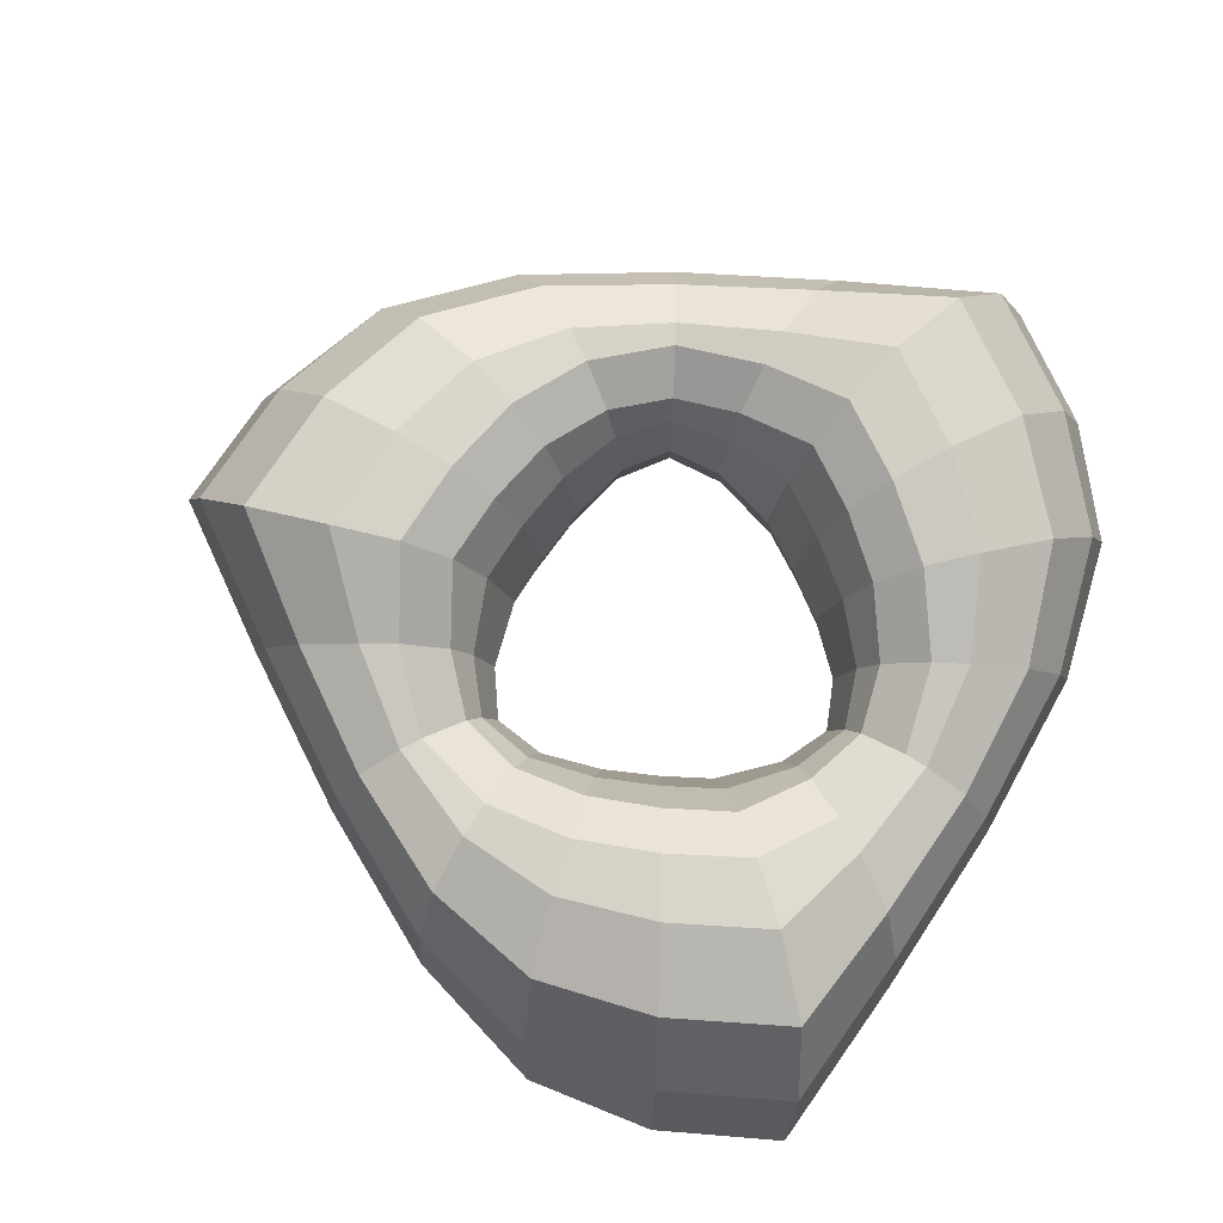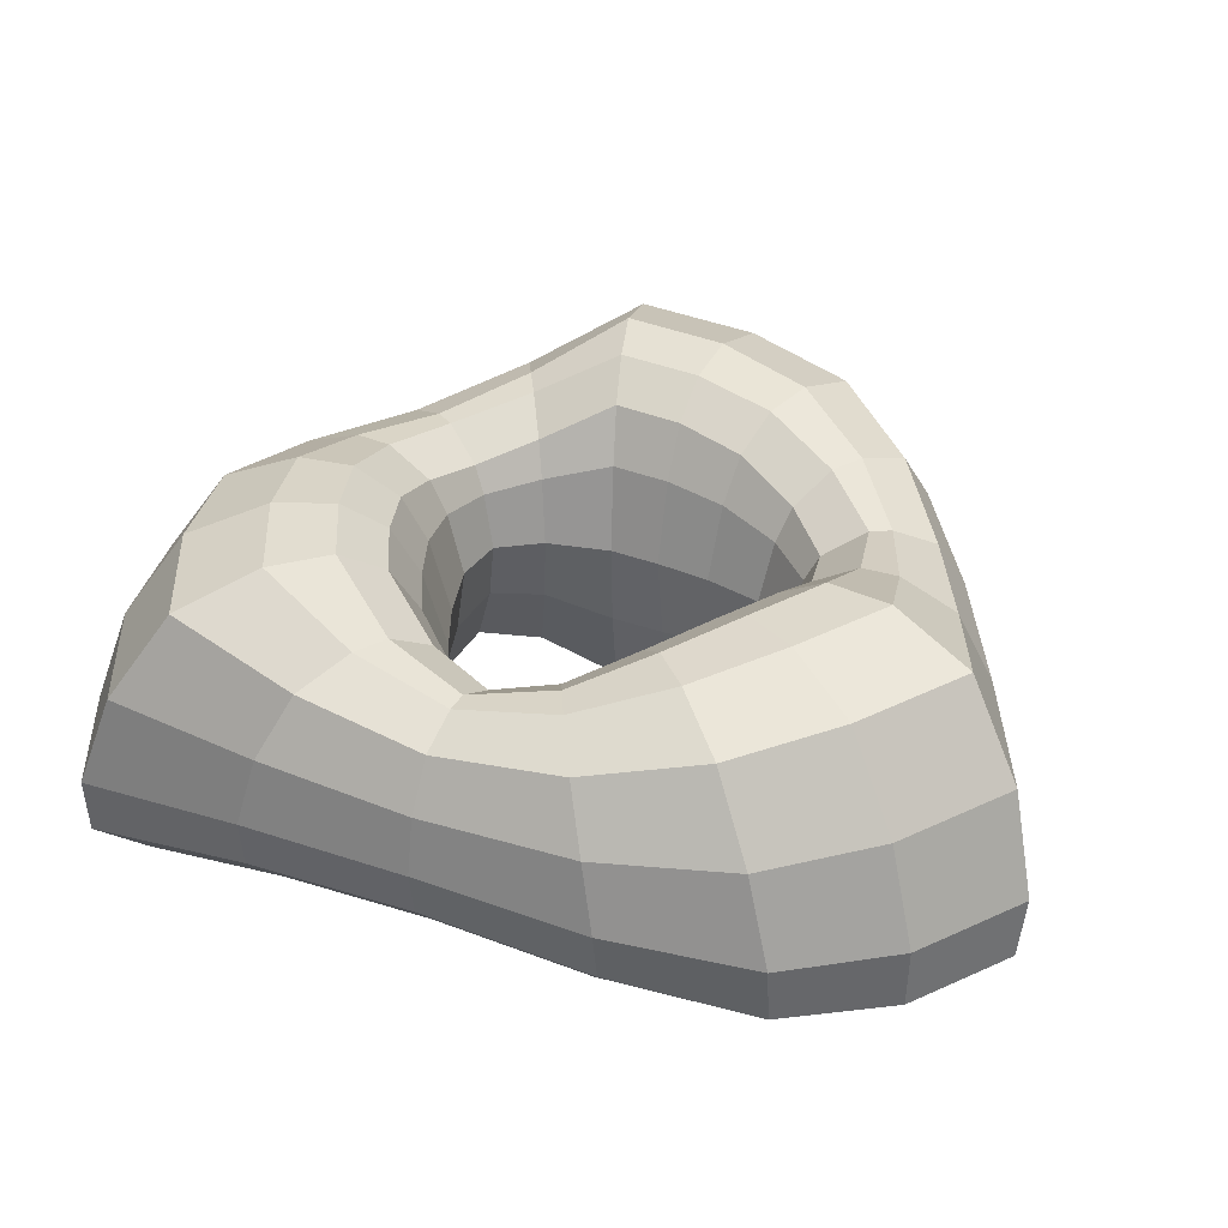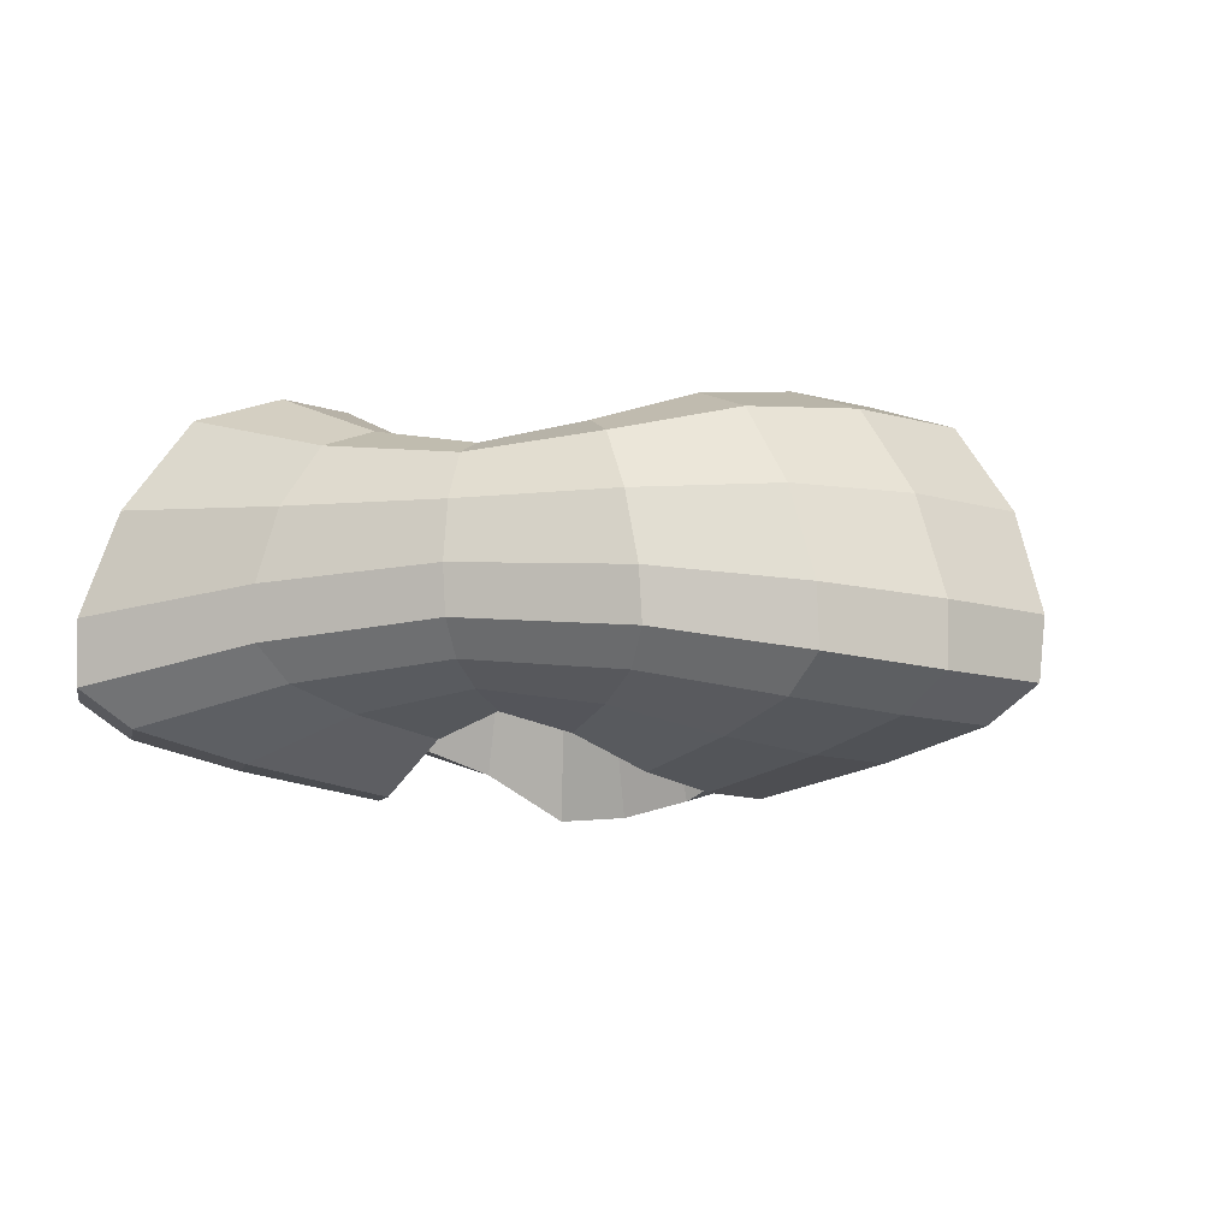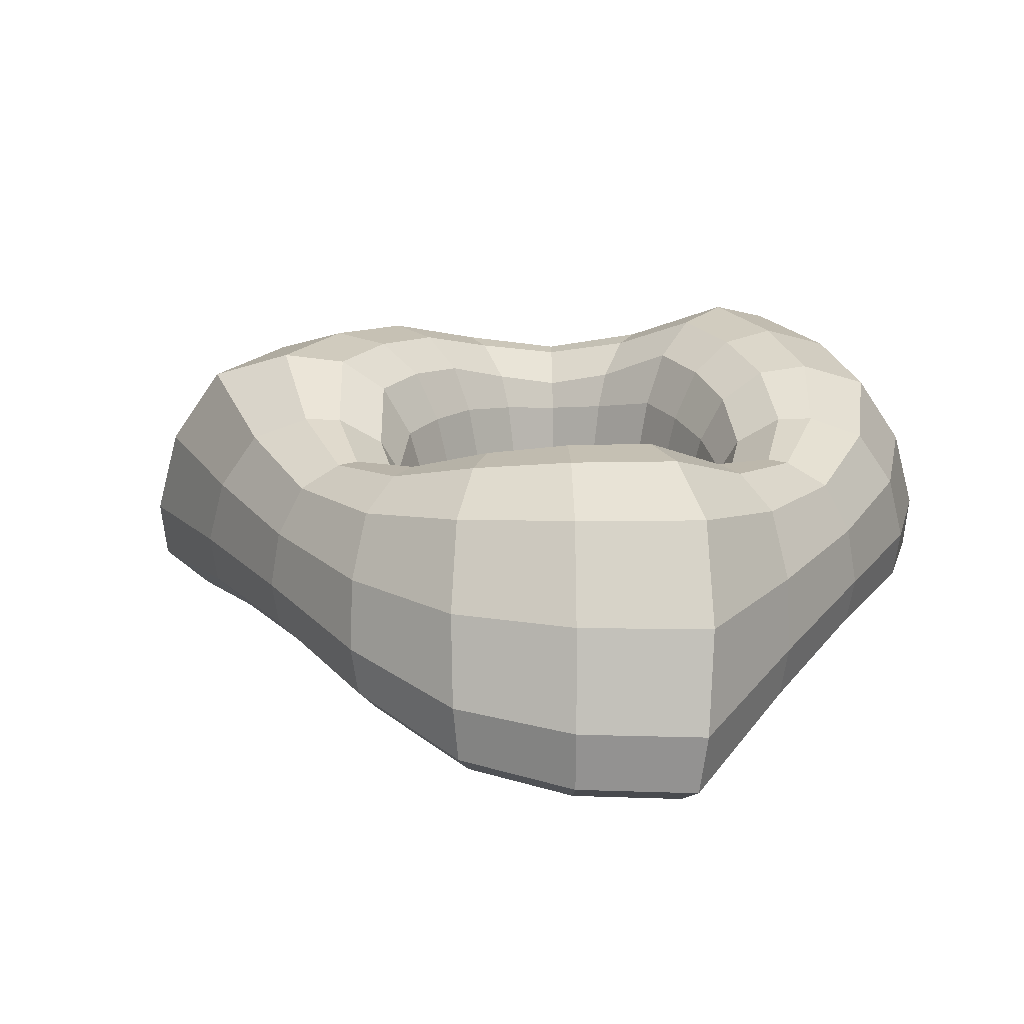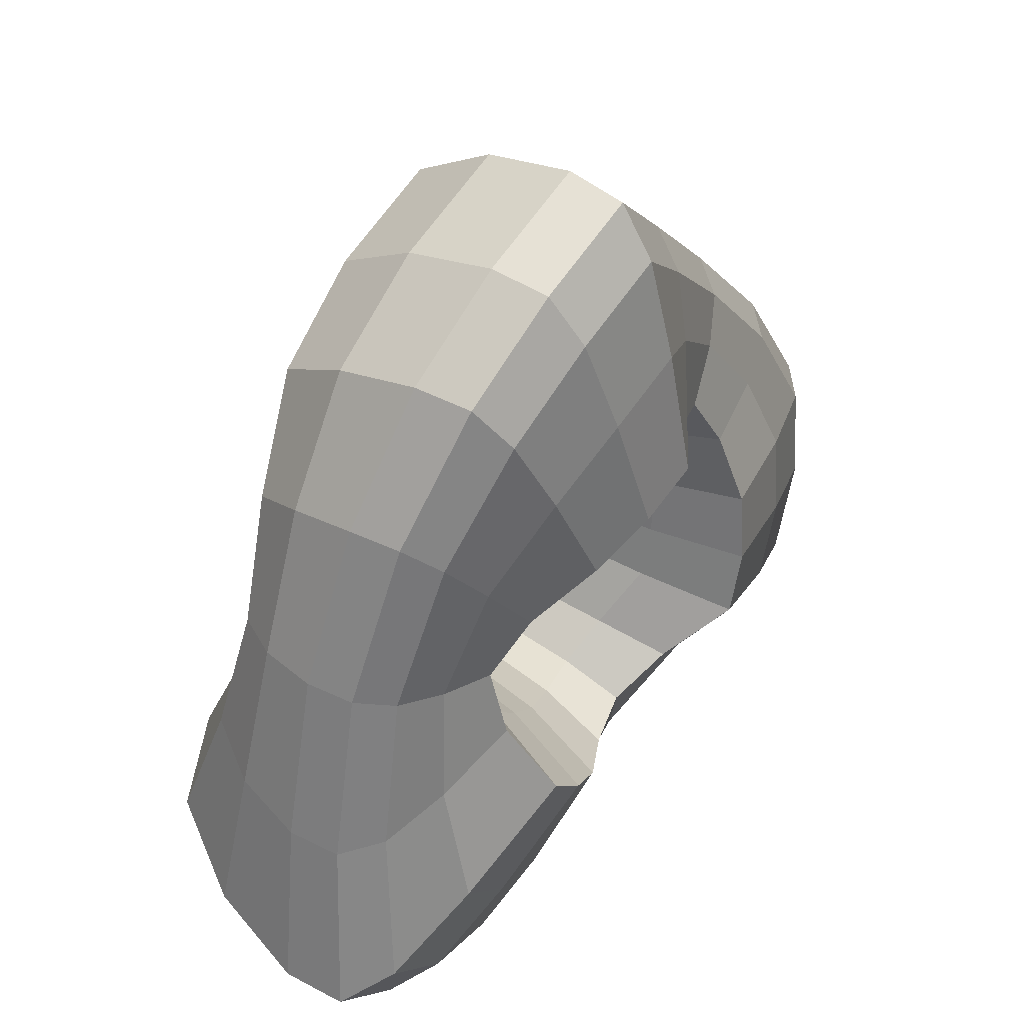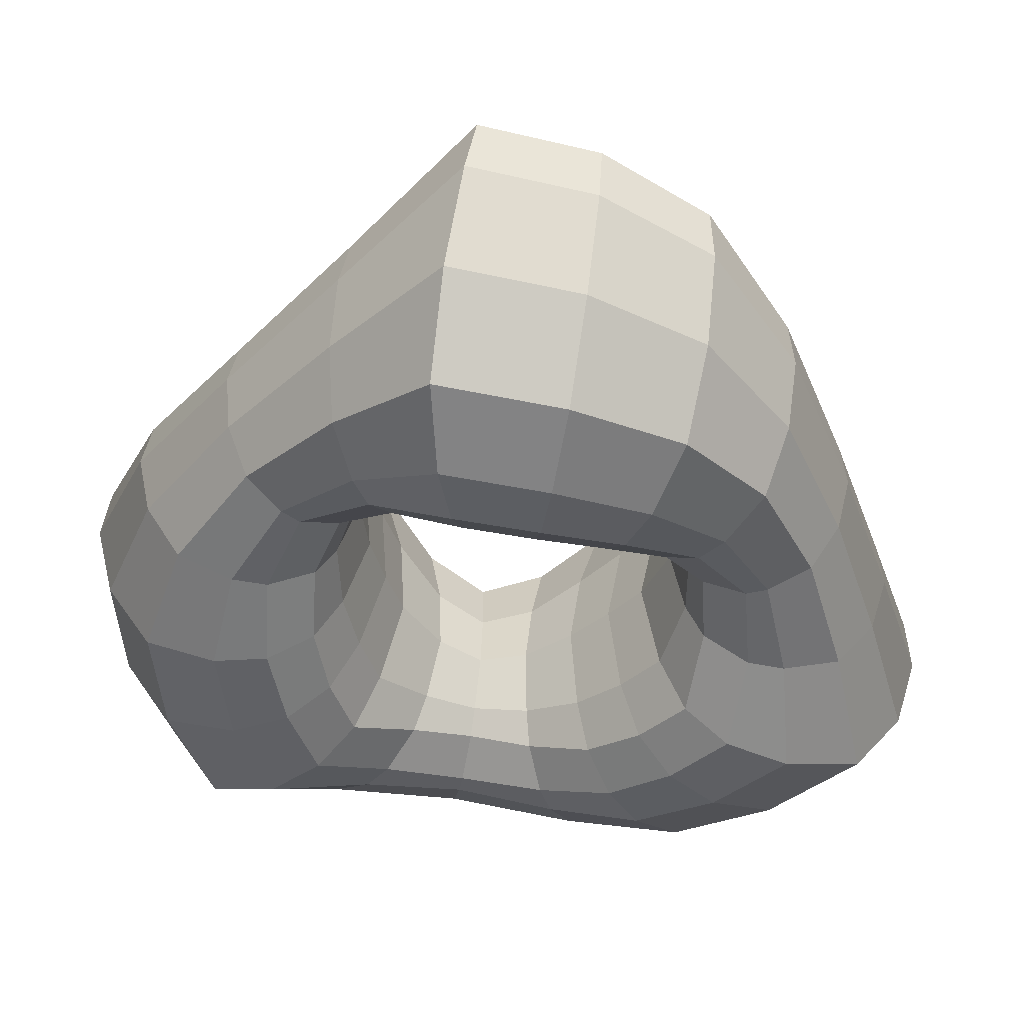
<metadata>
{"format":"obj","ext":"obj","renderer":"f3d","projection":"perspective","resolution":1024,"background":"white","views":[{"elev":78.1,"azim":111.9,"up":"+Y"},{"elev":35.7,"azim":-164.3,"up":"+Y"},{"elev":-8.7,"azim":-53.6,"up":"+Y"},{"elev":21.9,"azim":109.1,"up":"+Y"},{"elev":47.4,"azim":-55.5,"up":"+Z"},{"elev":48.7,"azim":-176.5,"up":"+Z"}]}
</metadata>
<code>
o Torus
v 2.369 -0.2192 -0.1953
v 1.936 0.6581 -0.06374
v 0.7815 -0.03134 0.03826
v 1.021 -0.9649 0.02654
v 2.114 -0.7082 -0.1826
v 2.166 -0.2612 -1.515
v 1.673 0.7241 -1.343
v 0.6114 -0.03434 -0.5131
v 0.8221 -1.057 -0.6898
v 1.942 -0.7735 -1.327
v 0.337 -0.09323 -1.911
v 0.2998 0.4602 -1.7
v 0.1691 -0.02231 -0.9592
v 0.2005 -0.6875 -1.137
v 0.3037 -0.5121 -1.722
v -1.354 -0.2192 -1.954
v -1.023 0.6581 -1.645
v -0.3576 -0.03134 -0.696
v -0.4876 -0.9649 -0.8976
v -1.215 -0.7082 -1.739
v -2.395 -0.2612 -1.119
v -1.999 0.7241 -0.7771
v -0.75 -0.03434 -0.273
v -1.008 -1.057 -0.3671
v -2.12 -0.7735 -1.018
v -1.824 -0.09323 0.6638
v -1.622 0.4602 0.5904
v -0.9153 -0.02231 0.3331
v -1.085 -0.6875 0.3949
v -1.643 -0.5121 0.5982
v -1.015 -0.2192 2.149
v -0.9129 0.6581 1.709
v -0.4239 -0.03134 0.6577
v -0.5335 -0.9649 0.871
v -0.8986 -0.7082 1.922
v 0.229 -0.2612 2.634
v 0.3267 0.7241 2.12
v 0.1386 -0.03434 0.7861
v 0.1864 -1.057 1.057
v 0.178 -0.7735 2.345
v 1.487 -0.09323 1.248
v 1.322 0.4602 1.11
v 0.7461 -0.02231 0.6261
v 0.8845 -0.6875 0.7422
v 1.34 -0.5121 1.124
v 2.221 0.2488 -0.1337
v 2.367 -0.256 -0.8689
v 1.98 0.2612 -1.48
v 1.883 0.7158 -0.6969
v 1.546 0.8025 -0.01398
v 1.298 0.885 -1.082
v 0.8884 0.3845 0.03249
v 0.7059 0.4213 -0.5923
v 0.7027 -0.03397 -0.2517
v 0.849 -0.4863 0.03508
v 0.6707 -0.5329 -0.5628
v 0.9411 -1.046 -0.3416
v 1.636 -0.8444 -0.09362
v 1.454 -0.92 -1.046
v 2.112 -0.7654 -0.773
v 2.35 -0.5273 -0.216
v 2.172 -0.5895 -1.474
v 1.254 -0.1457 -1.727
v 0.3266 0.2114 -1.852
v 0.9899 0.5426 -1.542
v 0.2586 0.5551 -1.467
v 0.1827 0.2741 -1.036
v 0.4021 -0.02607 -0.8031
v 0.1781 -0.3466 -1.01
v 0.5221 -0.8031 -0.9749
v 0.2576 -0.6176 -1.461
v 1.126 -0.5938 -1.544
v 0.3301 -0.3407 -1.872
v -0.5674 -0.1405 -2.025
v -1.226 0.2488 -1.856
v -0.3915 0.5344 -1.764
v -0.7849 0.8025 -1.332
v -0.416 0.3845 -0.7856
v -0.09799 -0.02569 -0.8928
v -0.3941 -0.4863 -0.7528
v -0.1511 -0.7915 -1.091
v -0.8989 -0.8444 -1.37
v -0.5106 -0.5857 -1.814
v -1.362 -0.5273 -1.927
v -1.936 -0.256 -1.615
v -2.272 0.2612 -0.975
v -1.545 0.7158 -1.282
v -1.586 0.885 -0.5834
v -0.8659 0.4213 -0.3152
v -0.5694 -0.03397 -0.4827
v -0.8227 -0.5329 -0.2994
v -0.7664 -1.046 -0.6443
v -1.633 -0.92 -0.7364
v -1.726 -0.7654 -1.443
v -2.363 -0.5895 -1.144
v -2.122 -0.1457 -0.2227
v -1.767 0.2114 0.6432
v -1.831 0.5426 -0.08606
v -1.399 0.5551 0.5093
v -0.9884 0.2741 0.3598
v -0.8966 -0.02607 0.05332
v -0.9637 -0.3466 0.3508
v -1.105 -0.8031 0.03526
v -1.394 -0.6176 0.5073
v -1.9 -0.5938 -0.2033
v -1.786 -0.3407 0.6502
v -1.47 -0.1405 1.504
v -0.9946 0.2488 1.99
v -1.332 0.5344 1.221
v -0.7607 0.8025 1.346
v -0.4723 0.3845 0.7531
v -0.7242 -0.02569 0.5312
v -0.4549 -0.4863 0.7177
v -0.869 -0.7915 0.6762
v -0.7368 -0.8444 1.463
v -1.316 -0.5857 1.349
v -0.9881 -0.5273 2.143
v -0.4309 -0.256 2.484
v 0.2917 0.2612 2.455
v -0.3378 0.7158 1.979
v 0.2877 0.885 1.665
v 0.16 0.4213 0.9075
v -0.1333 -0.03397 0.7345
v 0.152 -0.5329 0.8622
v -0.1747 -1.046 0.9859
v 0.179 -0.92 1.783
v -0.3868 -0.7654 2.216
v 0.1909 -0.5895 2.618
v 0.8683 -0.1457 1.949
v 1.441 0.2114 1.209
v 0.8409 0.5426 1.629
v 1.141 0.5551 0.9572
v 0.8058 0.2741 0.6761
v 0.4945 -0.02607 0.7498
v 0.7856 -0.3466 0.6592
v 0.5832 -0.8031 0.9396
v 1.136 -0.6176 0.9535
v 0.774 -0.5938 1.747
v 1.456 -0.3407 1.222
v 2.038 -0.1405 0.5212
v 1.724 0.5344 0.5431
v 0.8222 -0.02569 0.3615
v 1.02 -0.7915 0.4145
v 1.827 -0.5857 0.465
v 2.193 0.2597 -0.809
v 1.476 0.8747 -0.5448
v 0.8096 0.4167 -0.2921
v 0.7698 -0.5271 -0.277
v 1.602 -0.9105 -0.5849
v 2.359 -0.5817 -0.8642
v 1.156 0.227 -1.681
v 0.7848 0.6582 -1.311
v 0.4555 0.3201 -0.878
v 0.4359 -0.4048 -0.8519
v 0.8625 -0.7121 -1.291
v 1.253 -0.4184 -1.687
v -0.4954 0.2254 -1.948
v -0.2811 0.6479 -1.484
v -0.1222 0.3155 -0.9793
v -0.1128 -0.399 -0.9489
v -0.3554 -0.7027 -1.494
v -0.5791 -0.4106 -1.988
v -1.797 0.2597 -1.495
v -1.21 0.8747 -1.006
v -0.6578 0.4167 -0.5551
v -0.6248 -0.5271 -0.5281
v -1.307 -0.9105 -1.095
v -1.928 -0.5817 -1.611
v -2.034 0.227 -0.1608
v -1.528 0.6582 -0.0243
v -0.9881 0.3201 0.04447
v -0.9557 -0.4048 0.04842
v -1.549 -0.7121 -0.1017
v -2.087 -0.4184 -0.2421
v -1.44 0.2254 1.403
v -1.145 0.6479 0.9854
v -0.787 0.3155 0.5955
v -0.7654 -0.399 0.5722
v -1.116 -0.7027 1.055
v -1.432 -0.4106 1.496
v -0.3962 0.2597 2.304
v -0.2662 0.8747 1.551
v -0.1518 0.4167 0.8472
v -0.145 -0.5271 0.8051
v -0.2943 -0.9105 1.68
v -0.4311 -0.5817 2.475
v 0.8775 0.227 1.842
v 0.7427 0.6582 1.335
v 0.5326 0.3201 0.8335
v 0.5198 -0.4048 0.8035
v 0.6864 -0.7121 1.392
v 0.834 -0.4184 1.929
v 1.935 0.2254 0.5451
v 1.426 0.6479 0.4986
v 0.9092 0.3155 0.3838
v 0.8782 -0.399 0.3768
v 1.471 -0.7027 0.4392
v 2.012 -0.4106 0.4927
v 1.021 0.6311 0.02549
v 1.258 0.7859 0.008823
v 1.022 0.862 -0.8554
v 0.8279 0.7021 -0.6947
v 0.238 0.5545 -1.35
v 0.1965 0.4177 -1.115
v -0.6213 0.7859 -1.094
v -0.4886 0.6311 -0.8972
v -1.252 0.862 -0.4577
v -1.016 0.7021 -0.3696
v -1.288 0.5545 0.4687
v -1.063 0.4177 0.3871
v -0.6366 0.7859 1.085
v -0.5327 0.6311 0.8717
v 0.2297 0.862 1.313
v 0.1877 0.7021 1.064
v 1.05 0.5545 0.8809
v 0.8669 0.4177 0.7274
v 1.169 0.8526 -0.4281
v 0.9469 0.6933 -0.344
v 0.6626 0.6519 -1.156
v 0.5154 0.5048 -0.9623
v -0.2206 0.6422 -1.303
v -0.1491 0.4972 -1.076
v -0.9553 0.8526 -0.7983
v -0.7713 0.6933 -0.6481
v -1.332 0.6519 0.003952
v -1.091 0.5048 0.03479
v -1.018 0.6422 0.8427
v -0.8577 0.4972 0.6673
v -0.2137 0.8526 1.226
v -0.1756 0.6933 0.992
v 0.6695 0.6519 1.152
v 0.5757 0.5048 0.9275
v 1.007 0.4972 0.4091
v 1.239 0.6422 0.4606
f 1 47 145 46
f 47 6 48 145
f 145 48 7 49
f 46 145 49 2
f 2 49 146 50
f 49 7 51 146
f 218 202 53 147
f 199 218 147 52
f 233 199 52 195
f 202 220 153 53
f 147 53 8 54
f 52 147 54 3
f 3 54 148 55
f 54 8 56 148
f 148 56 9 57
f 55 148 57 4
f 4 57 149 58
f 57 9 59 149
f 149 59 10 60
f 58 149 60 5
f 5 60 150 61
f 60 10 62 150
f 150 62 6 47
f 61 150 47 1
f 6 63 151 48
f 63 11 64 151
f 151 64 12 65
f 48 151 65 7
f 7 65 152 51
f 65 12 66 152
f 220 204 67 153
f 146 51 201 217
f 66 158 221 203
f 204 222 159 67
f 153 67 13 68
f 53 153 68 8
f 8 68 154 56
f 68 13 69 154
f 154 69 14 70
f 56 154 70 9
f 9 70 155 59
f 70 14 71 155
f 155 71 15 72
f 59 155 72 10
f 10 72 156 62
f 72 15 73 156
f 156 73 11 63
f 62 156 63 6
f 11 74 157 64
f 74 16 75 157
f 157 75 17 76
f 64 157 76 12
f 12 76 158 66
f 76 17 77 158
f 222 206 78 159
f 152 66 203 219
f 77 164 223 205
f 206 224 165 78
f 159 78 18 79
f 67 159 79 13
f 13 79 160 69
f 79 18 80 160
f 160 80 19 81
f 69 160 81 14
f 14 81 161 71
f 81 19 82 161
f 161 82 20 83
f 71 161 83 15
f 15 83 162 73
f 83 20 84 162
f 162 84 16 74
f 73 162 74 11
f 16 85 163 75
f 85 21 86 163
f 163 86 22 87
f 75 163 87 17
f 17 87 164 77
f 87 22 88 164
f 224 208 89 165
f 158 77 205 221
f 88 170 225 207
f 208 226 171 89
f 165 89 23 90
f 78 165 90 18
f 18 90 166 80
f 90 23 91 166
f 166 91 24 92
f 80 166 92 19
f 19 92 167 82
f 92 24 93 167
f 167 93 25 94
f 82 167 94 20
f 20 94 168 84
f 94 25 95 168
f 168 95 21 85
f 84 168 85 16
f 21 96 169 86
f 96 26 97 169
f 169 97 27 98
f 86 169 98 22
f 22 98 170 88
f 98 27 99 170
f 226 210 100 171
f 164 88 207 223
f 99 176 227 209
f 210 228 177 100
f 171 100 28 101
f 89 171 101 23
f 23 101 172 91
f 101 28 102 172
f 172 102 29 103
f 91 172 103 24
f 24 103 173 93
f 103 29 104 173
f 173 104 30 105
f 93 173 105 25
f 25 105 174 95
f 105 30 106 174
f 174 106 26 96
f 95 174 96 21
f 26 107 175 97
f 107 31 108 175
f 175 108 32 109
f 97 175 109 27
f 27 109 176 99
f 109 32 110 176
f 228 212 111 177
f 170 99 209 225
f 110 182 229 211
f 212 230 183 111
f 177 111 33 112
f 100 177 112 28
f 28 112 178 102
f 112 33 113 178
f 178 113 34 114
f 102 178 114 29
f 29 114 179 104
f 114 34 115 179
f 179 115 35 116
f 104 179 116 30
f 30 116 180 106
f 116 35 117 180
f 180 117 31 107
f 106 180 107 26
f 31 118 181 108
f 118 36 119 181
f 181 119 37 120
f 108 181 120 32
f 32 120 182 110
f 120 37 121 182
f 230 214 122 183
f 176 110 211 227
f 121 188 231 213
f 214 232 189 122
f 183 122 38 123
f 111 183 123 33
f 33 123 184 113
f 123 38 124 184
f 184 124 39 125
f 113 184 125 34
f 34 125 185 115
f 125 39 126 185
f 185 126 40 127
f 115 185 127 35
f 35 127 186 117
f 127 40 128 186
f 186 128 36 118
f 117 186 118 31
f 36 129 187 119
f 129 41 130 187
f 187 130 42 131
f 119 187 131 37
f 37 131 188 121
f 131 42 132 188
f 232 216 133 189
f 182 121 213 229
f 132 194 234 215
f 216 233 195 133
f 189 133 43 134
f 122 189 134 38
f 38 134 190 124
f 134 43 135 190
f 190 135 44 136
f 124 190 136 39
f 39 136 191 126
f 136 44 137 191
f 191 137 45 138
f 126 191 138 40
f 40 138 192 128
f 138 45 139 192
f 192 139 41 129
f 128 192 129 36
f 41 140 193 130
f 140 1 46 193
f 193 46 2 141
f 130 193 141 42
f 42 141 194 132
f 141 2 50 194
f 50 146 217 200
f 188 132 215 231
f 51 152 219 201
f 195 52 3 142
f 133 195 142 43
f 43 142 196 135
f 142 3 55 196
f 196 55 4 143
f 135 196 143 44
f 44 143 197 137
f 143 4 58 197
f 197 58 5 144
f 137 197 144 45
f 45 144 198 139
f 144 5 61 198
f 198 61 1 140
f 139 198 140 41
f 200 217 218 199
f 217 201 202 218
f 201 219 220 202
f 219 203 204 220
f 203 221 222 204
f 221 205 206 222
f 205 223 224 206
f 223 207 208 224
f 207 225 226 208
f 225 209 210 226
f 209 227 228 210
f 227 211 212 228
f 211 229 230 212
f 229 213 214 230
f 213 231 232 214
f 231 215 216 232
f 199 233 234 200
f 233 216 215 234
f 194 50 200 234

</code>
